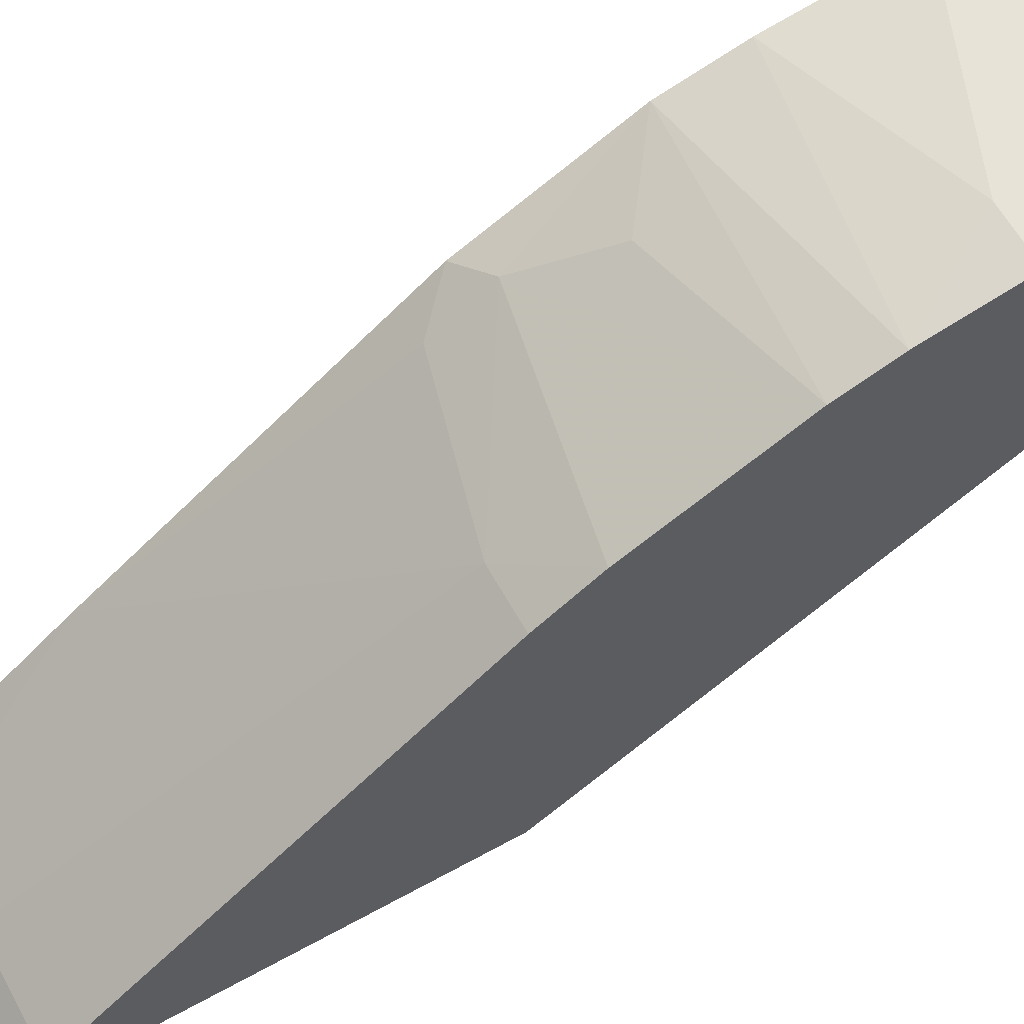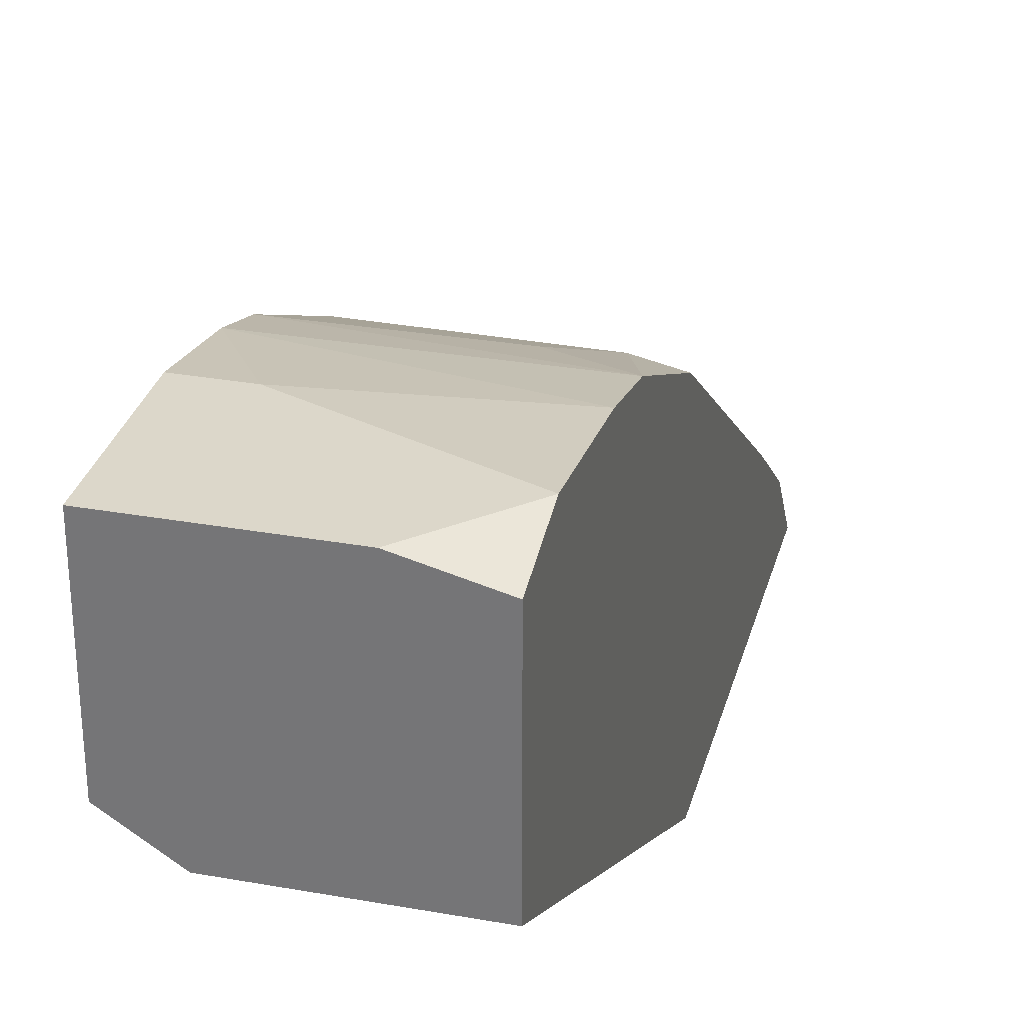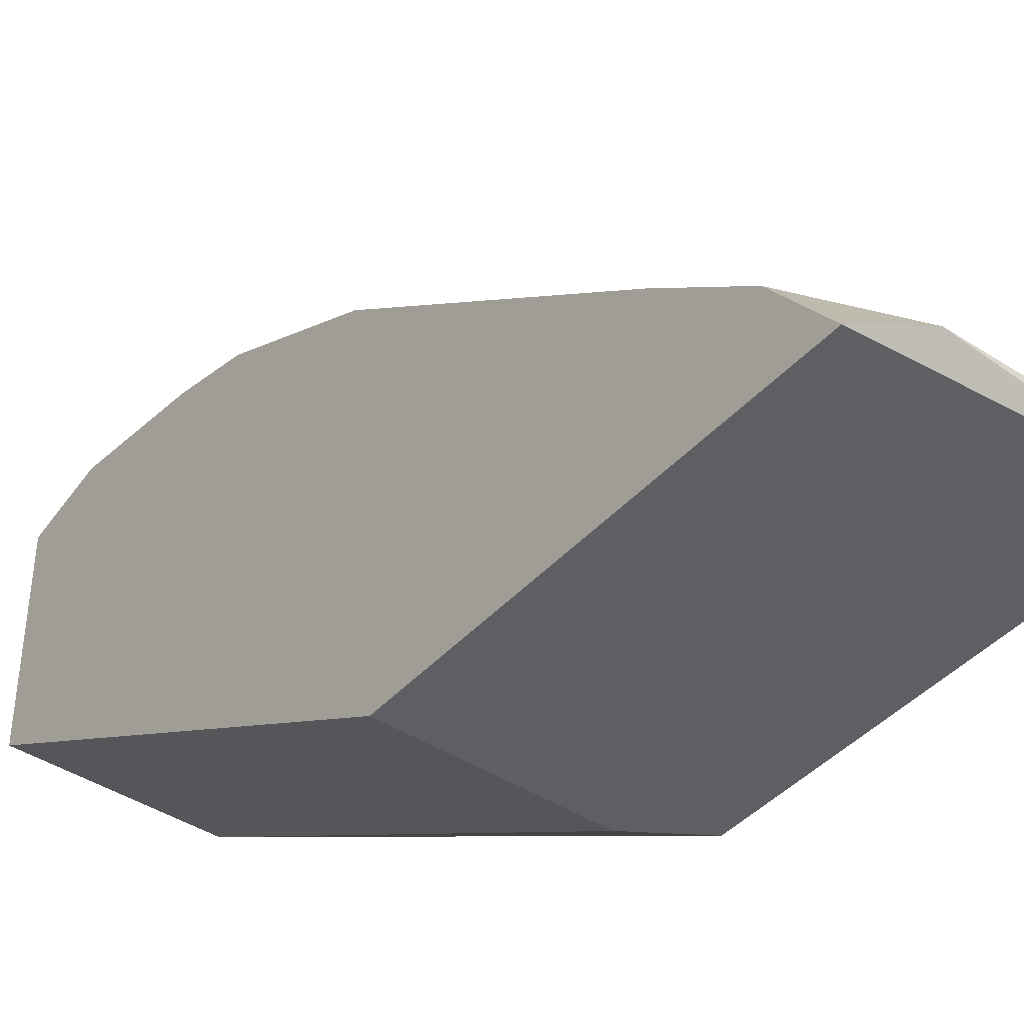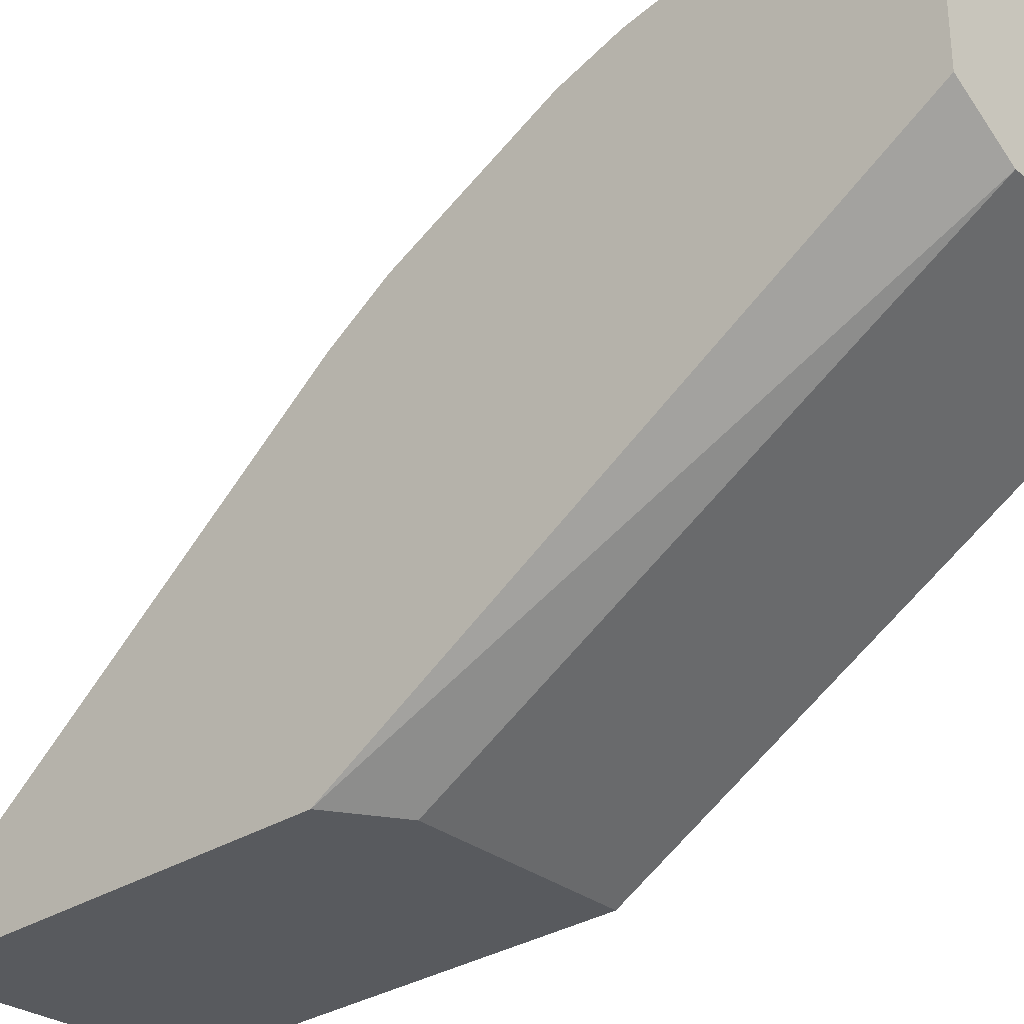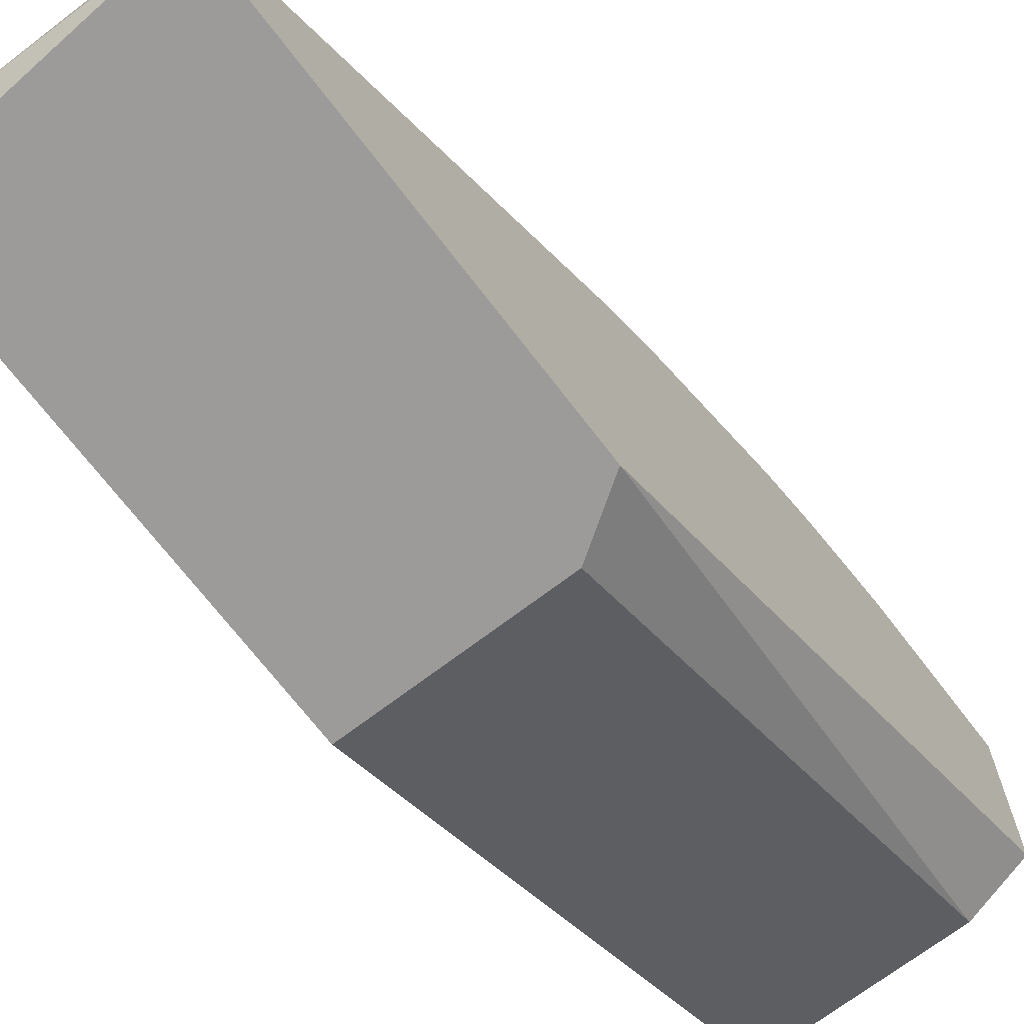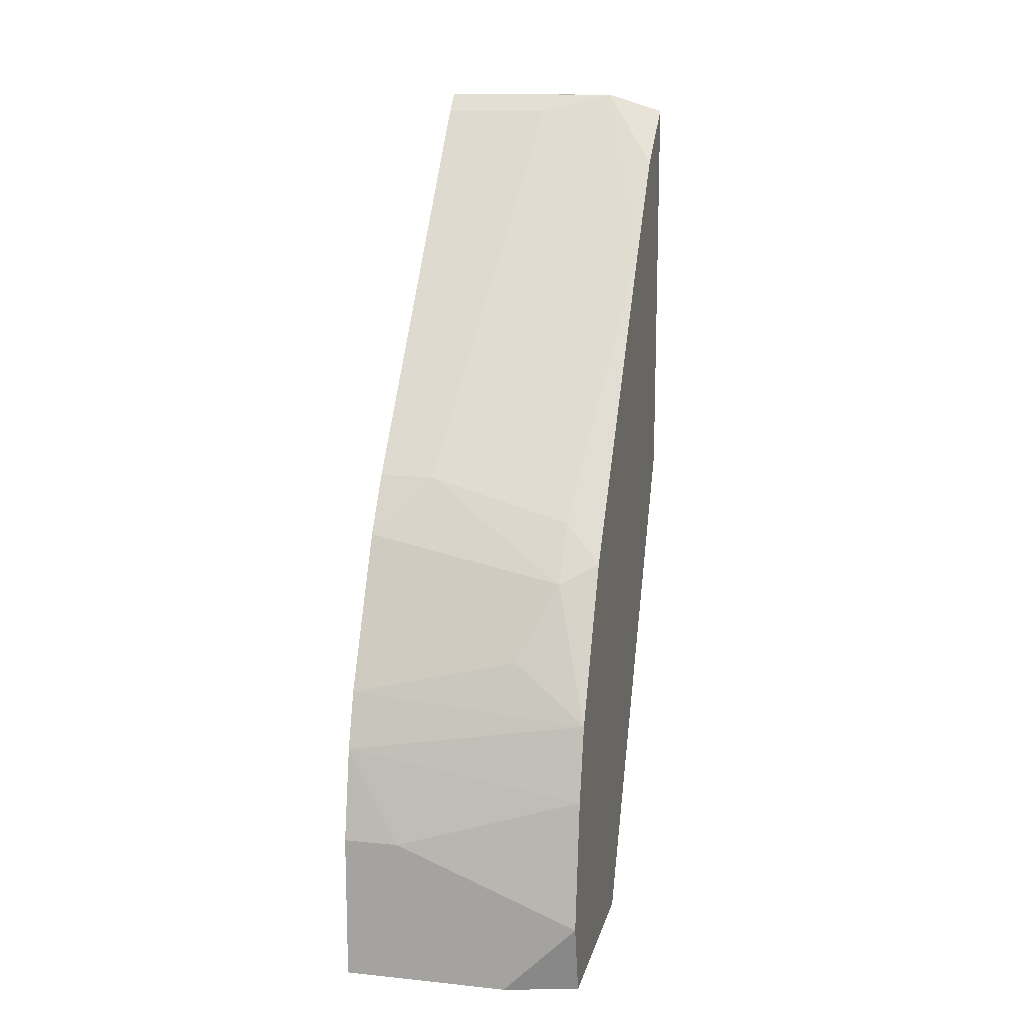
<metadata>
{"format":"obj","ext":"obj","renderer":"f3d","projection":"perspective","resolution":1024,"background":"white","views":[{"elev":62.7,"azim":60.9,"up":"+Y"},{"elev":30.6,"azim":-165.5,"up":"+Y"},{"elev":-42.0,"azim":-38.0,"up":"+Y"},{"elev":-30.9,"azim":132.3,"up":"+Y"},{"elev":-69.8,"azim":37.4,"up":"+Y"},{"elev":13.5,"azim":-167.1,"up":"+Z"}]}
</metadata>
<code>
v 0.004335 0.01909 0.01525
v 0.004335 0.008185 0.01404
v 0.004335 0.02395 0.003739
v 0.004335 0.01667 -0.001115
v -0.001727 0.02334 0.005556
v -0.001727 0.02334 -0.001115
v -0.001727 0.01061 0.02556
v -0.001727 0.008185 0.01404
v -0.001727 0.008185 0.02738
v -0.001727 0.02273 0.007981
v -0.001727 0.01303 0.02252
v -0.001727 0.02395 0.001312
v -0.001727 0.02031 0.01283
v -0.001727 0.01667 -0.001115
v 0.000698 0.02212 0.009798
v 0.000698 0.02395 -0.001115
v 0.002516 0.009397 0.02738
v -0.000515 0.02091 0.01223
v -0.000515 0.0197 0.01404
v 0.006154 0.02334 0.006767
v 0.006154 0.01909 0.01525
v 0.006154 0.008185 0.01525
v 0.006154 0.008185 0.02798
v 0.006154 0.02273 0.008587
v 0.006154 0.01788 -0.001115
v 0.006154 0.02395 -0.001115
v 0.006154 0.02395 0.003739
v 0.006154 0.00879 0.02798
v 0.006154 0.02031 0.01344
v 0.006154 0.009397 0.02738
v 9.2e-05 0.00879 0.02798
f 1 30 21
f 2 8 14
f 14 8 12
f 26 28 25
f 14 26 25
f 28 26 29
f 12 8 11
f 8 2 22
f 25 28 22
f 11 8 9
f 8 22 9
f 29 26 20
f 12 11 13
f 26 14 6
f 14 12 6
f 2 14 4
f 14 25 4
f 22 2 4
f 25 22 4
f 28 31 23
f 22 28 23
f 31 9 23
f 9 22 23
f 12 13 10
f 26 12 3
f 31 28 30
f 28 29 30
f 13 11 19
f 11 1 19
f 19 1 18
f 1 29 18
f 15 10 18
f 10 13 18
f 13 19 18
f 29 20 24
f 20 10 24
f 10 15 24
f 15 18 24
f 18 29 24
f 12 10 5
f 10 20 5
f 3 12 5
f 20 3 5
f 12 26 16
f 26 6 16
f 6 12 16
f 11 31 17
f 1 11 17
f 31 30 17
f 30 1 17
f 20 26 27
f 26 3 27
f 3 20 27
f 31 11 7
f 9 31 7
f 11 9 7
f 29 1 21
f 30 29 21

</code>
